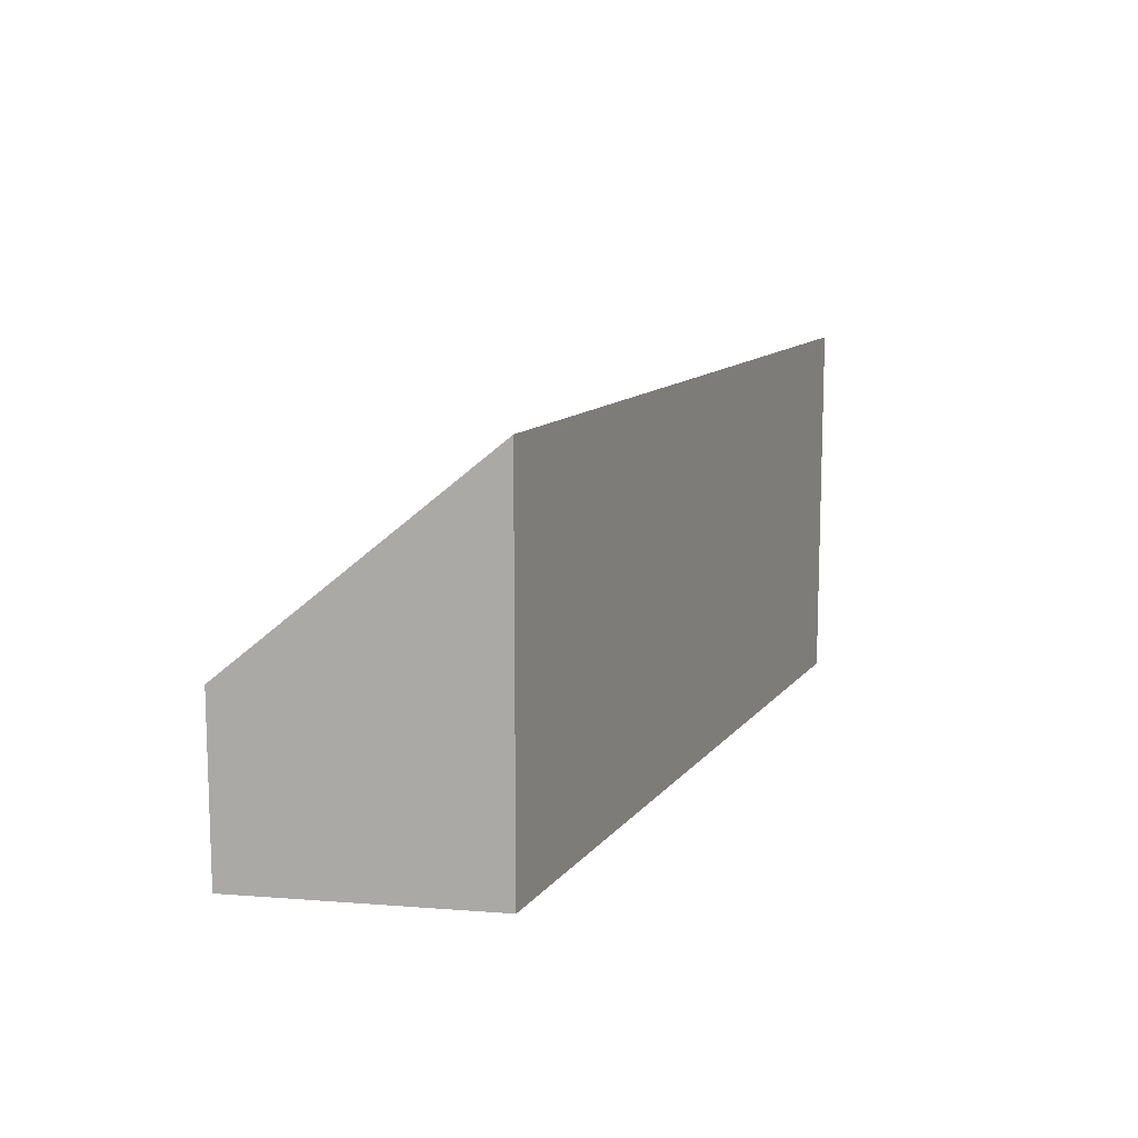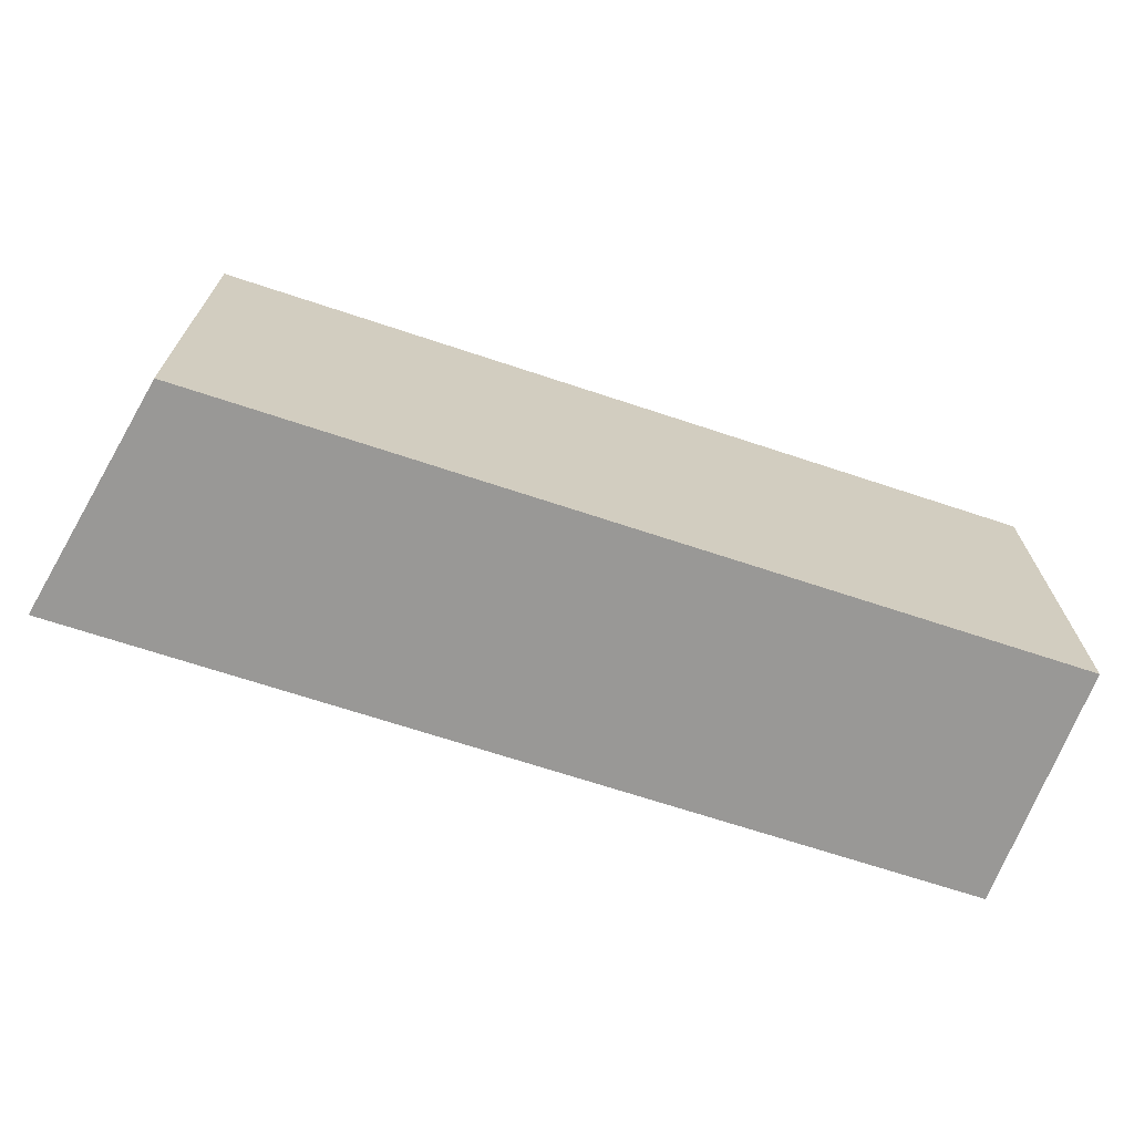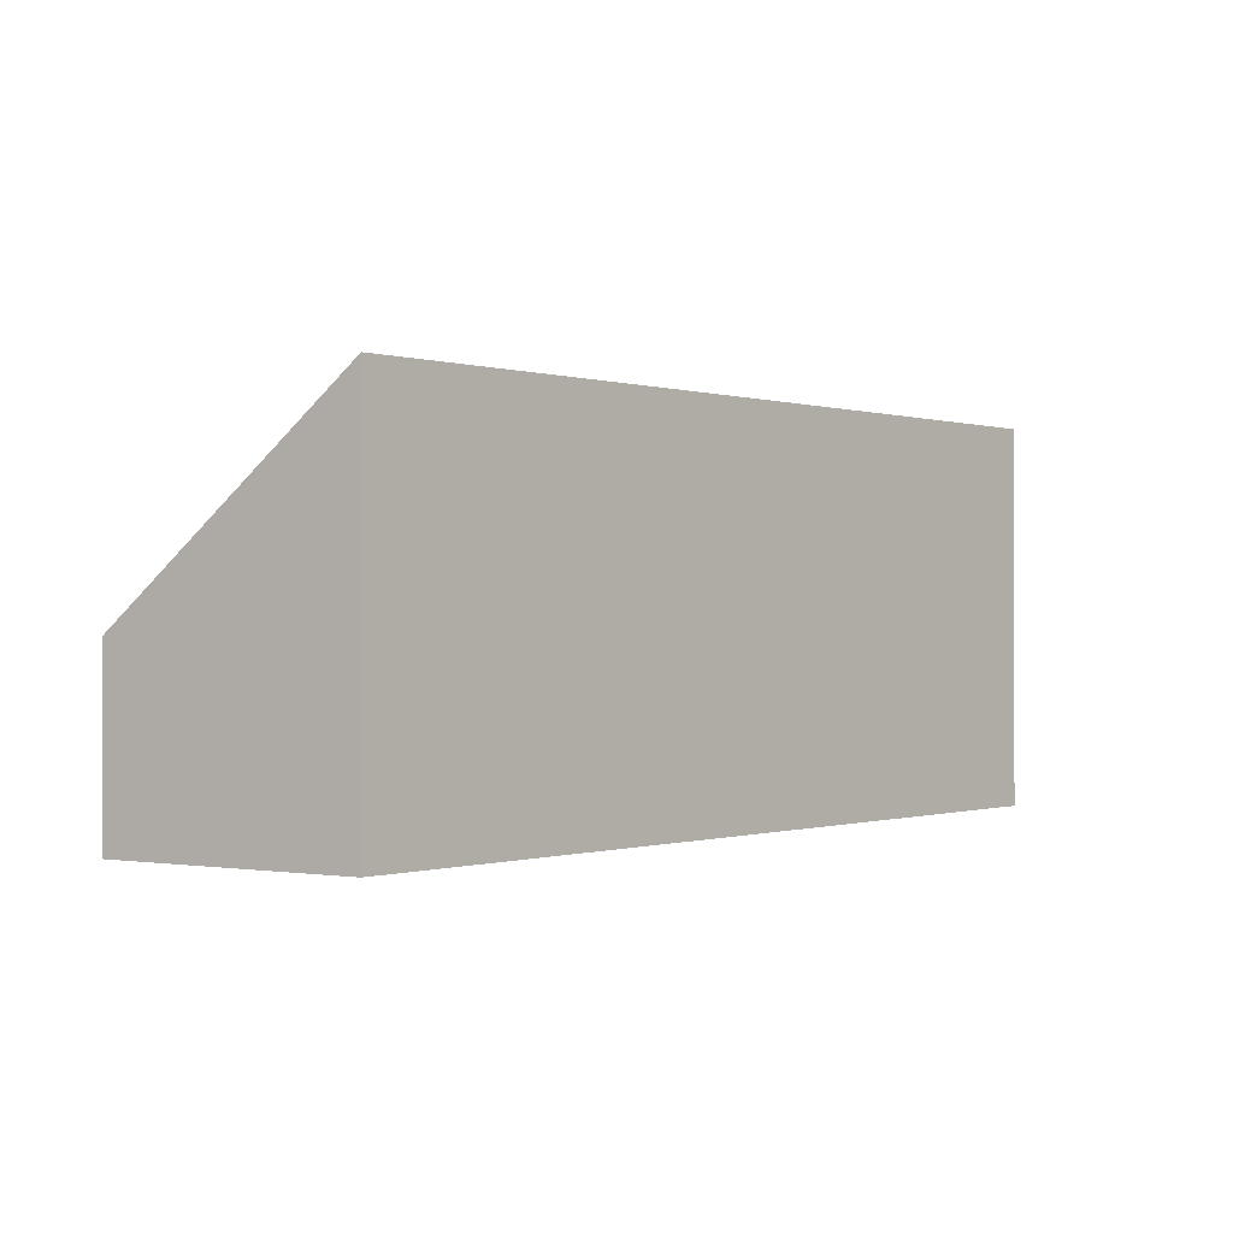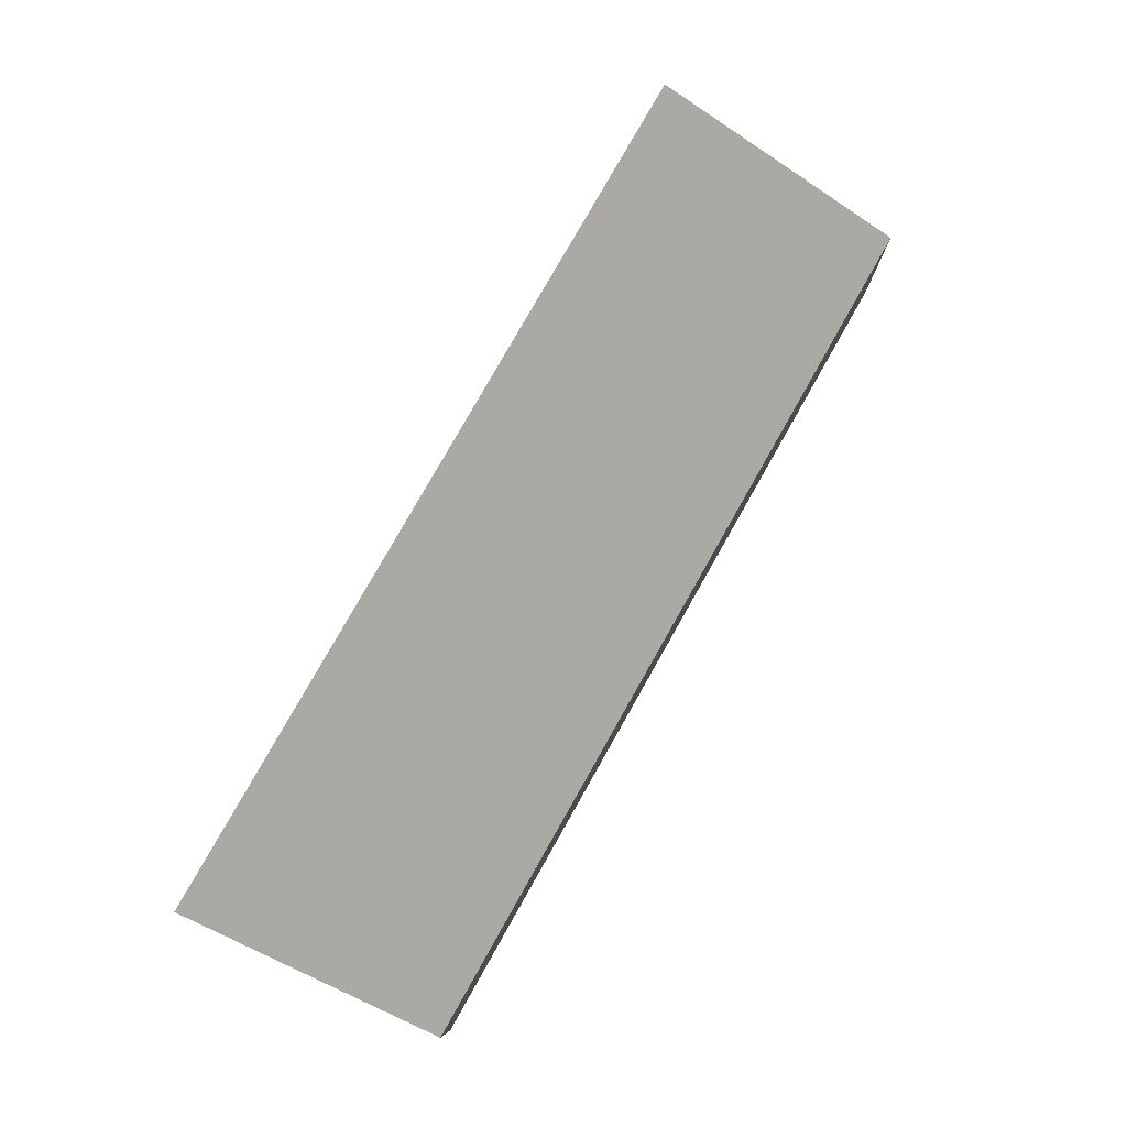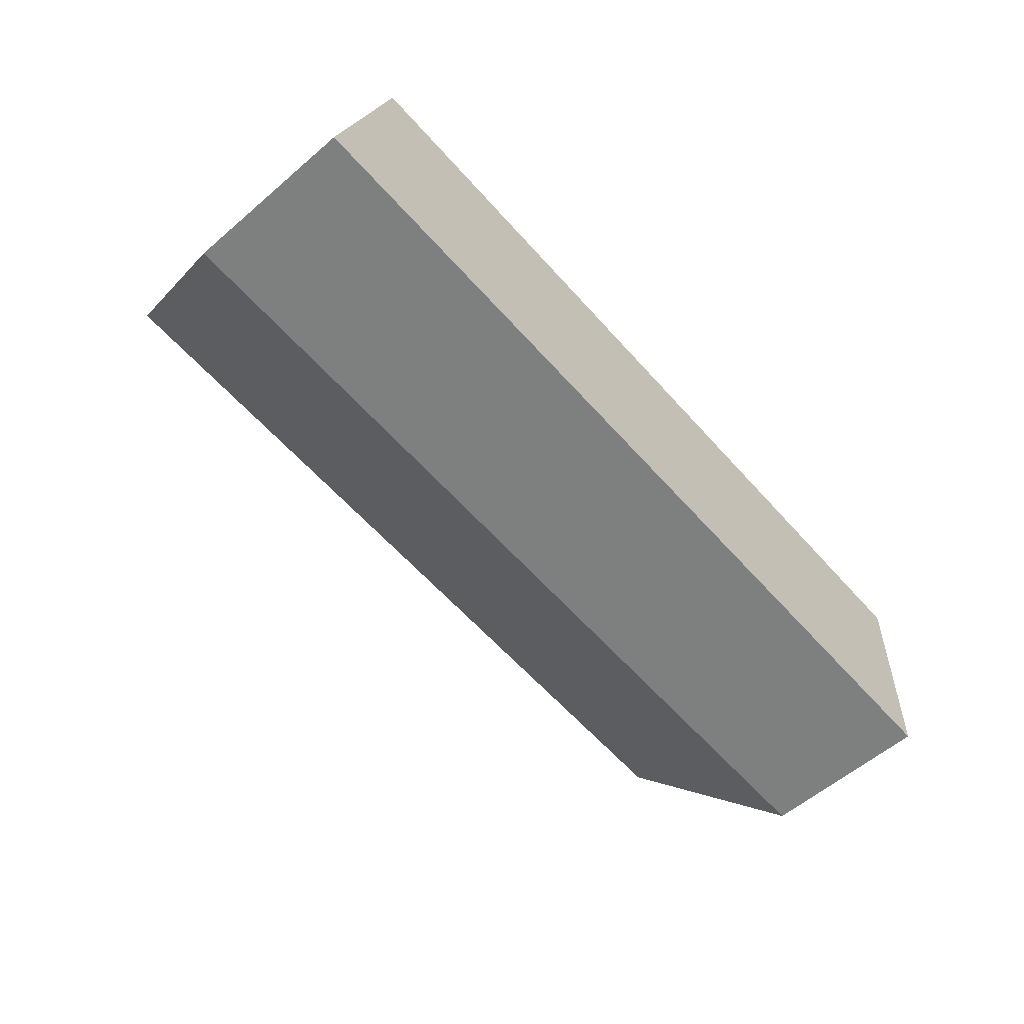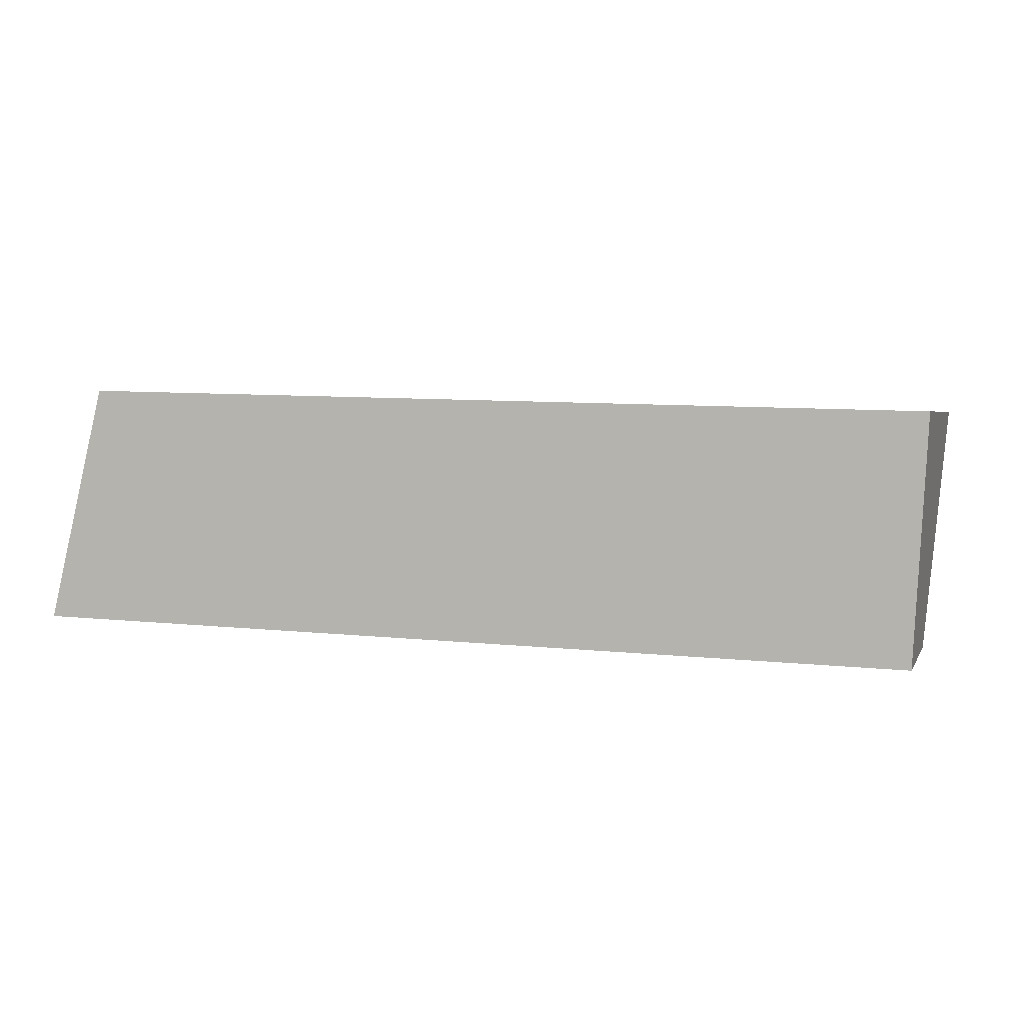
<metadata>
{"format":"obj","ext":"obj","renderer":"f3d","projection":"perspective","resolution":1024,"background":"white","views":[{"elev":11.6,"azim":-66.1,"up":"+Y"},{"elev":-68.6,"azim":-16.9,"up":"+Y"},{"elev":-0.2,"azim":-46.0,"up":"+Y"},{"elev":79.4,"azim":121.0,"up":"+Y"},{"elev":-58.6,"azim":-48.5,"up":"+Z"},{"elev":3.1,"azim":16.2,"up":"+Z"}]}
</metadata>
<code>
v -0.7826 -0.1082 -4.03
v -0.7826 -0.1498 -4.03
v -0.8108 -0.1498 -4.03
v -0.8108 -0.1082 -4.03
v -0.6144 -0.1082 -4.035
v -0.6144 -0.1498 -4.035
v -0.7826 -0.1498 -4.03
v -0.7826 -0.1082 -4.03
v -0.5929 -0.1082 -4.035
v -0.5929 -0.1498 -4.035
v -0.6144 -0.1498 -4.035
v -0.6144 -0.1082 -4.035
v -0.5929 -0.1498 -4.035
v -0.5895 -0.1498 -3.977
v -0.7968 -0.1498 -3.971
v -0.8108 -0.1498 -4.03
v -0.7826 -0.1498 -4.03
v -0.6144 -0.1498 -4.035
v -0.7968 -0.05896 -3.971
v -0.8108 -0.1082 -4.03
v -0.8108 -0.1498 -4.03
v -0.7968 -0.1498 -3.971
v -0.7968 -0.05896 -3.971
v -0.5895 -0.05899 -3.977
v -0.5929 -0.1082 -4.035
v -0.6144 -0.1082 -4.035
v -0.7826 -0.1082 -4.03
v -0.8108 -0.1082 -4.03
v -0.5895 -0.05899 -3.977
v -0.5895 -0.1498 -3.977
v -0.5929 -0.1498 -4.035
v -0.5929 -0.1082 -4.035
v -0.5895 -0.1498 -3.977
v -0.5895 -0.05899 -3.977
v -0.7968 -0.05896 -3.971
v -0.7968 -0.1498 -3.971
f 1 2 3
f 1 3 4
f 5 6 7
f 5 7 8
f 9 10 11
f 9 11 12
f 13 14 15
f 13 15 16
f 13 16 17
f 13 17 18
f 19 20 21
f 19 21 22
f 23 24 25
f 23 25 26
f 23 26 27
f 23 27 28
f 29 30 31
f 29 31 32
f 33 34 35
f 33 35 36

</code>
